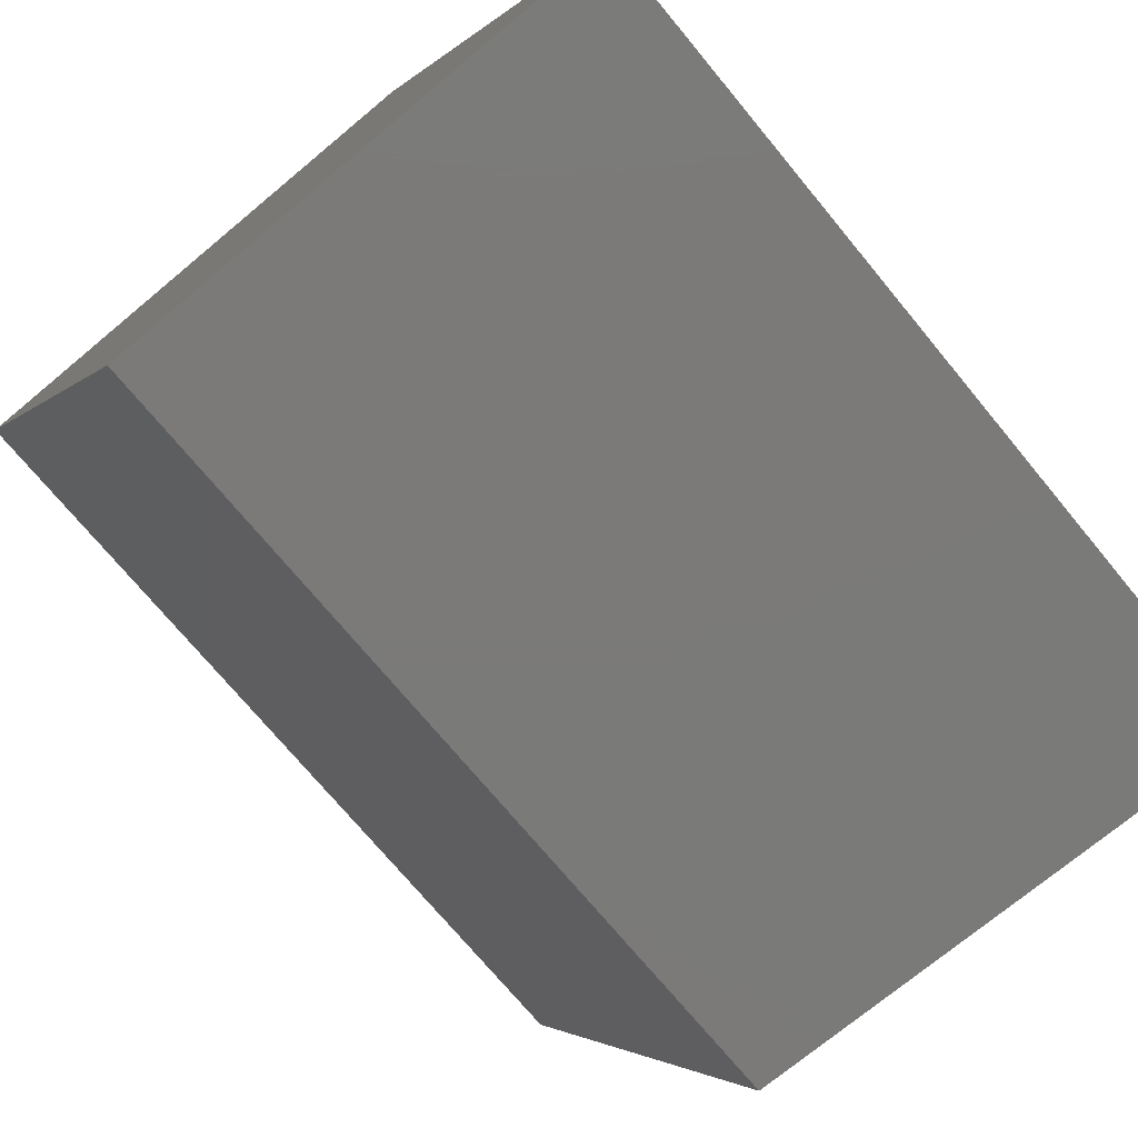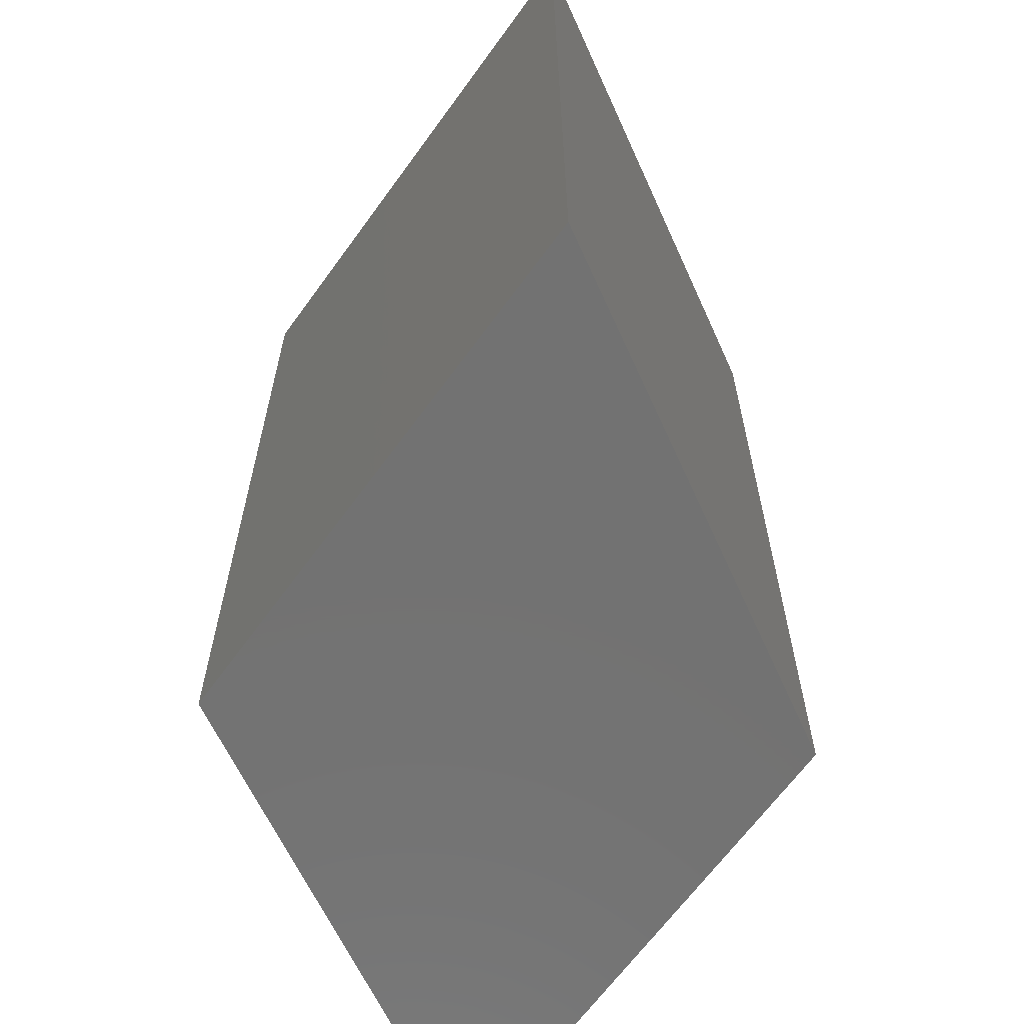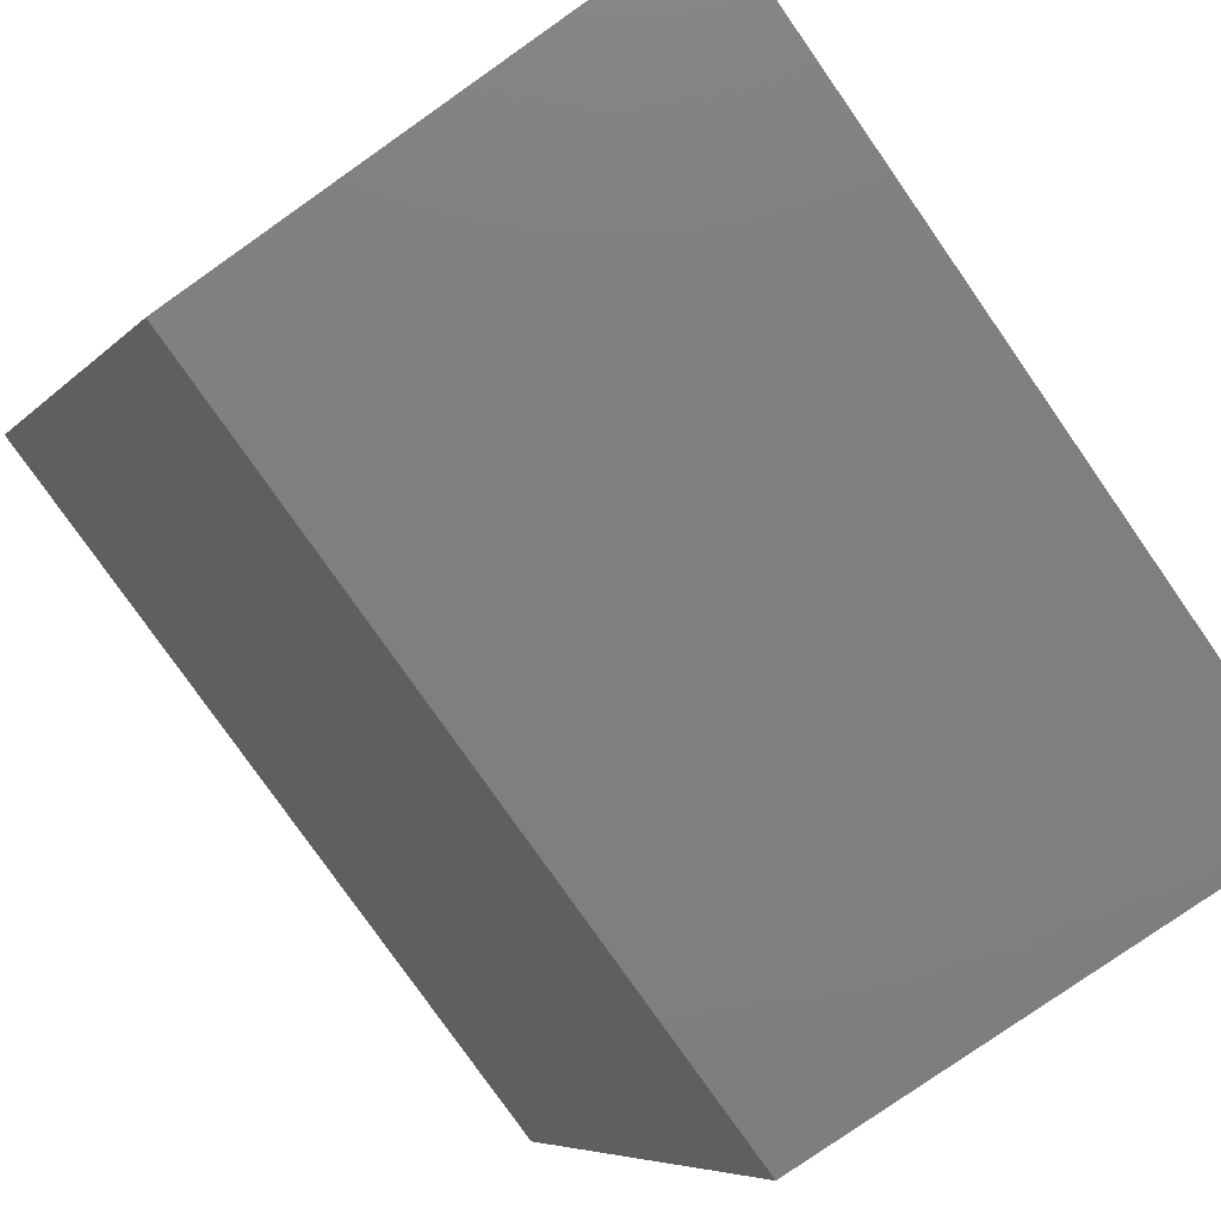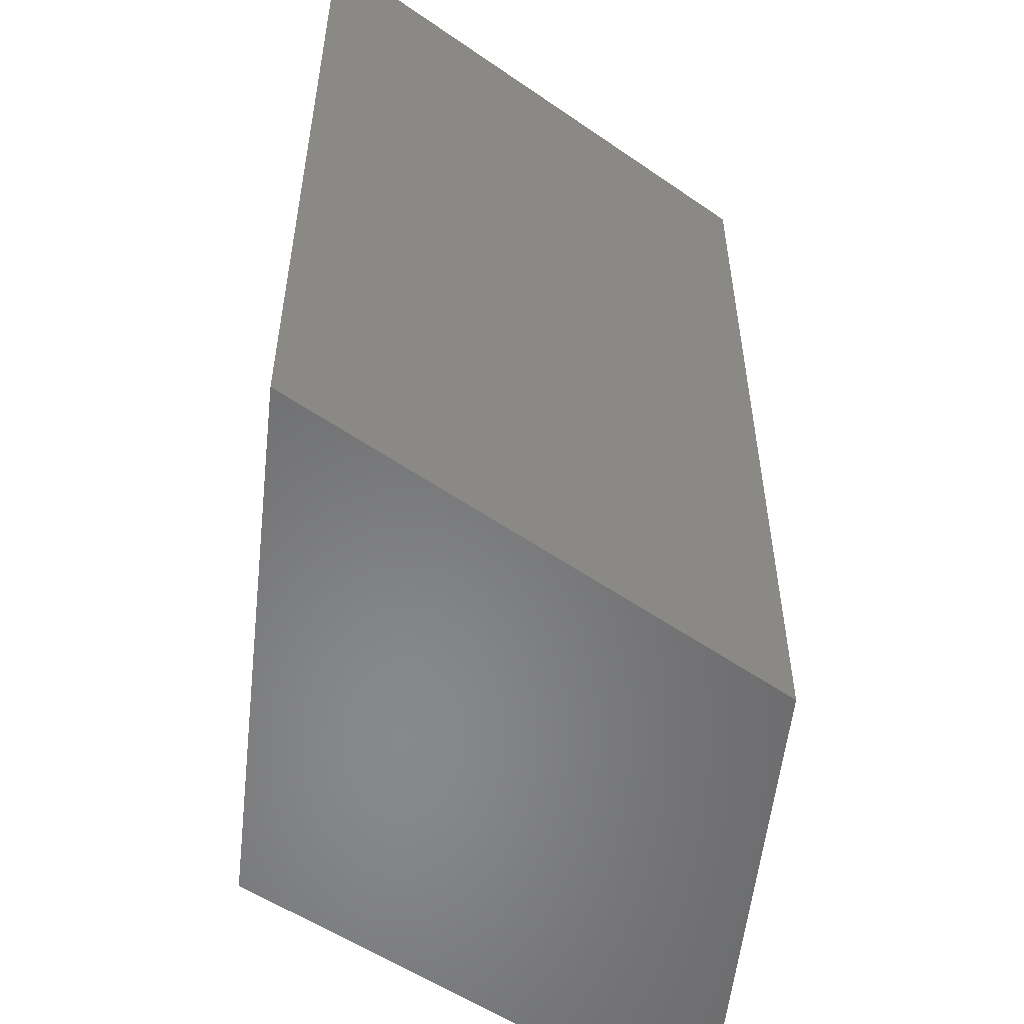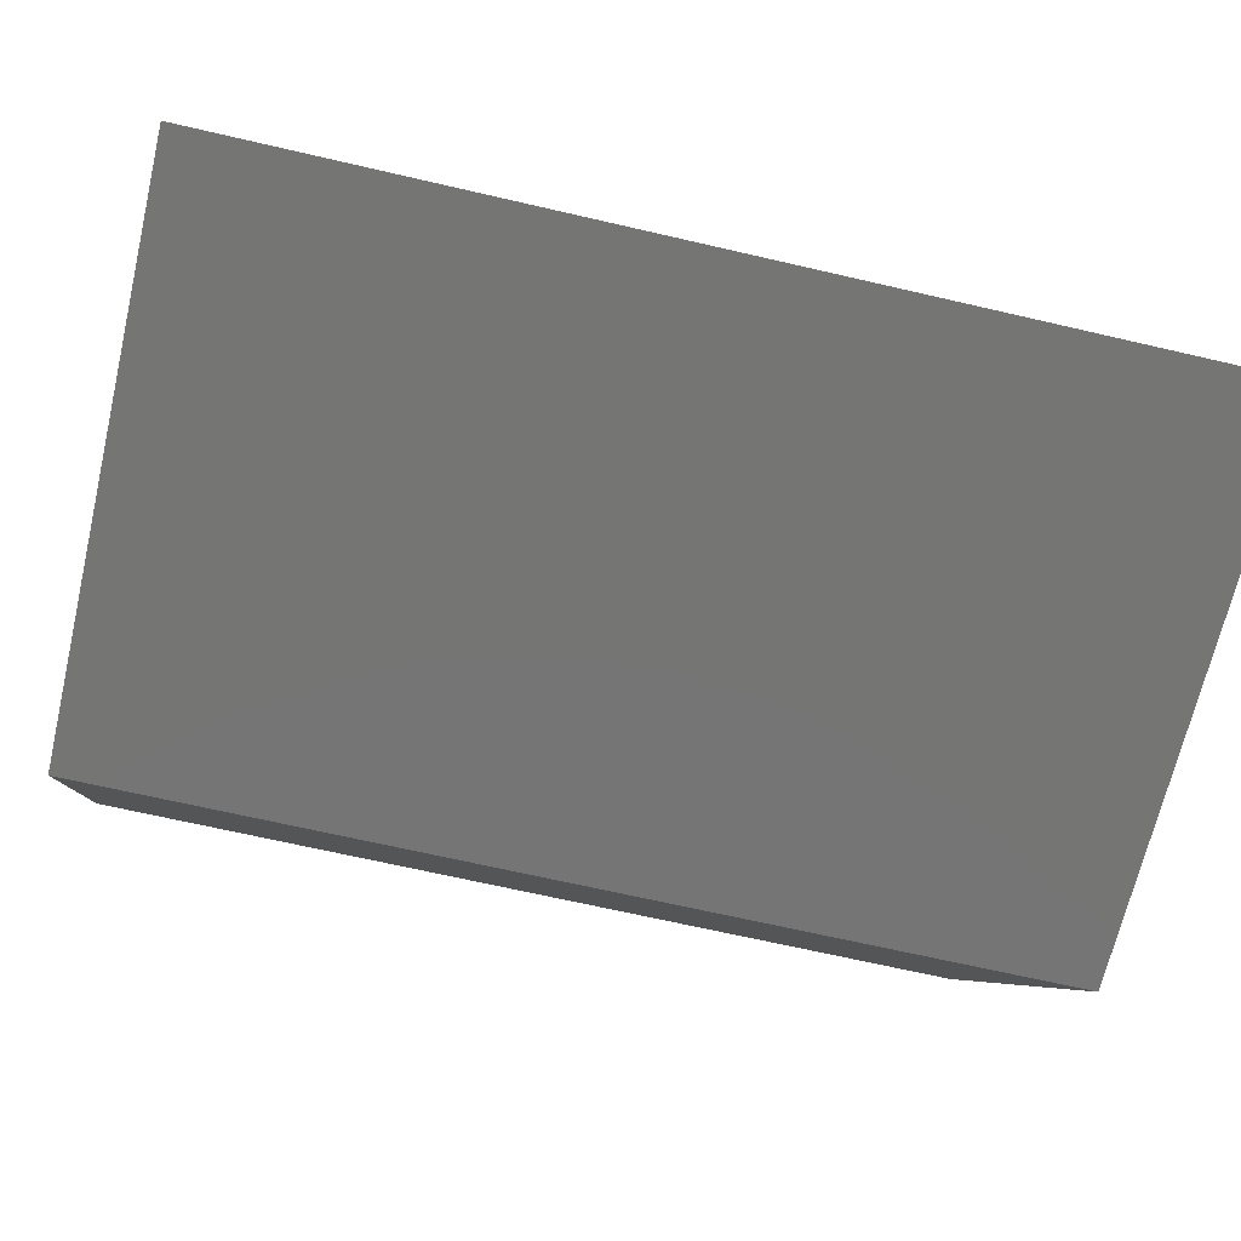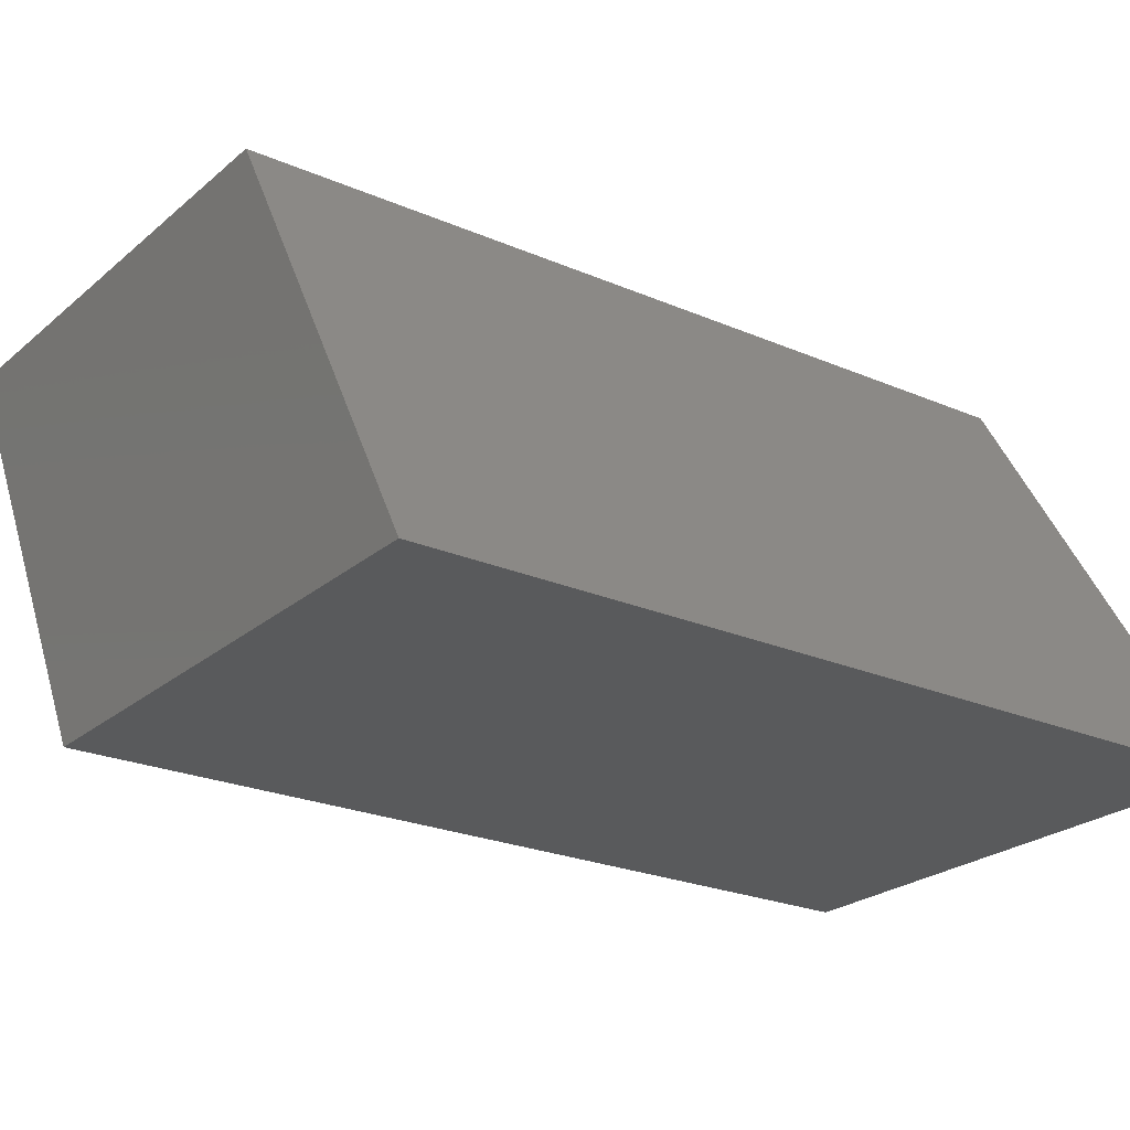
<metadata>
{"format":"stl","ext":"stl","renderer":"f3d","projection":"perspective","resolution":1024,"background":"white","views":[{"elev":-73.4,"azim":-140.3,"up":"+Z"},{"elev":-64.2,"azim":-125.8,"up":"+Y"},{"elev":-79.2,"azim":-145.0,"up":"+Z"},{"elev":-54.9,"azim":-96.4,"up":"+Y"},{"elev":-67.4,"azim":-103.1,"up":"+Z"},{"elev":-23.8,"azim":-125.8,"up":"+Z"}]}
</metadata>
<code>
# stl→obj: 8 verts, 12 faces
v -0.0009868 -0.75 0.5368
v -0.4609 -0.75 -0.2656
v 0.9239 -0.75 0.545
v 0.4688 -0.75 -0.2656
v -0.0009868 0.75 0.5368
v 0.9239 0.75 0.545
v -0.4609 0.75 -0.2656
v 0.4688 0.75 -0.2656
f 1 2 3
f 3 2 4
f 5 6 7
f 7 6 8
f 1 5 2
f 2 5 7
f 2 7 4
f 4 7 8
f 1 3 5
f 5 3 6
f 3 4 6
f 6 4 8

</code>
